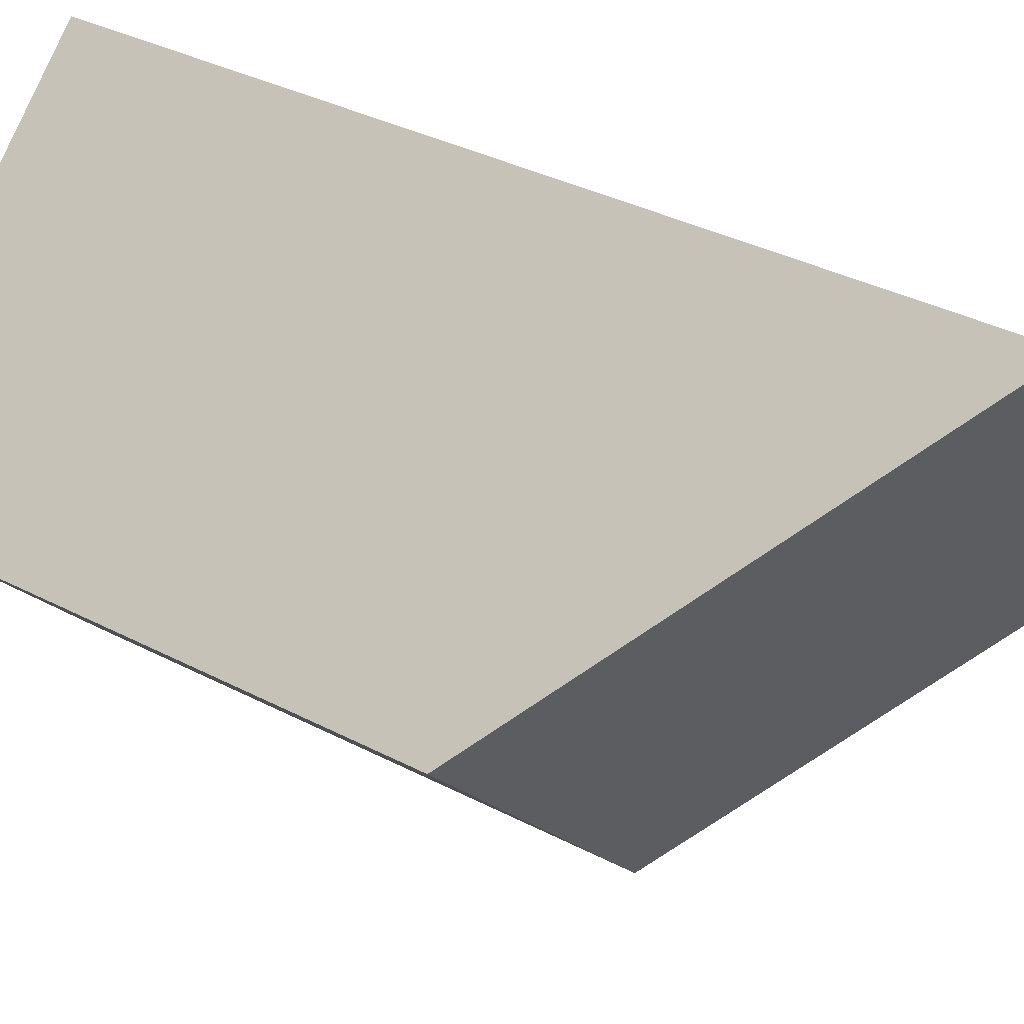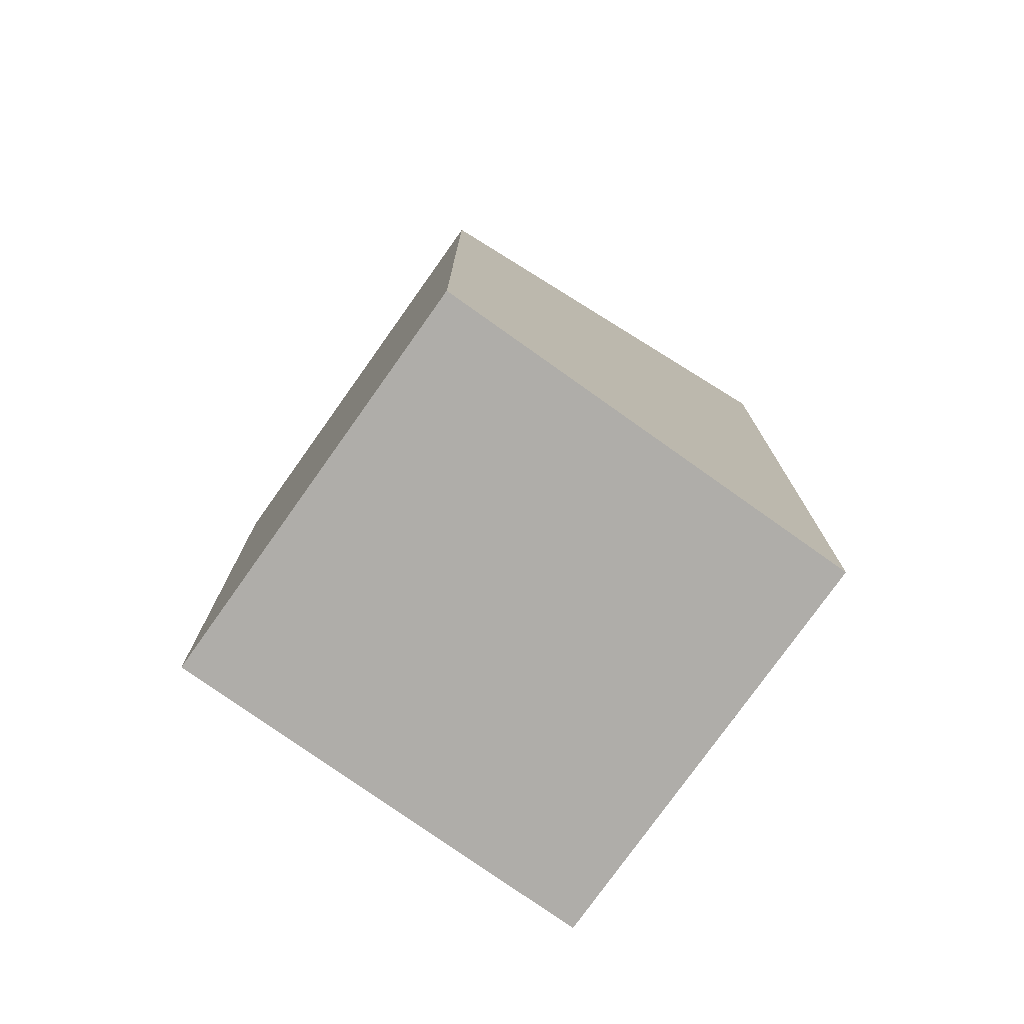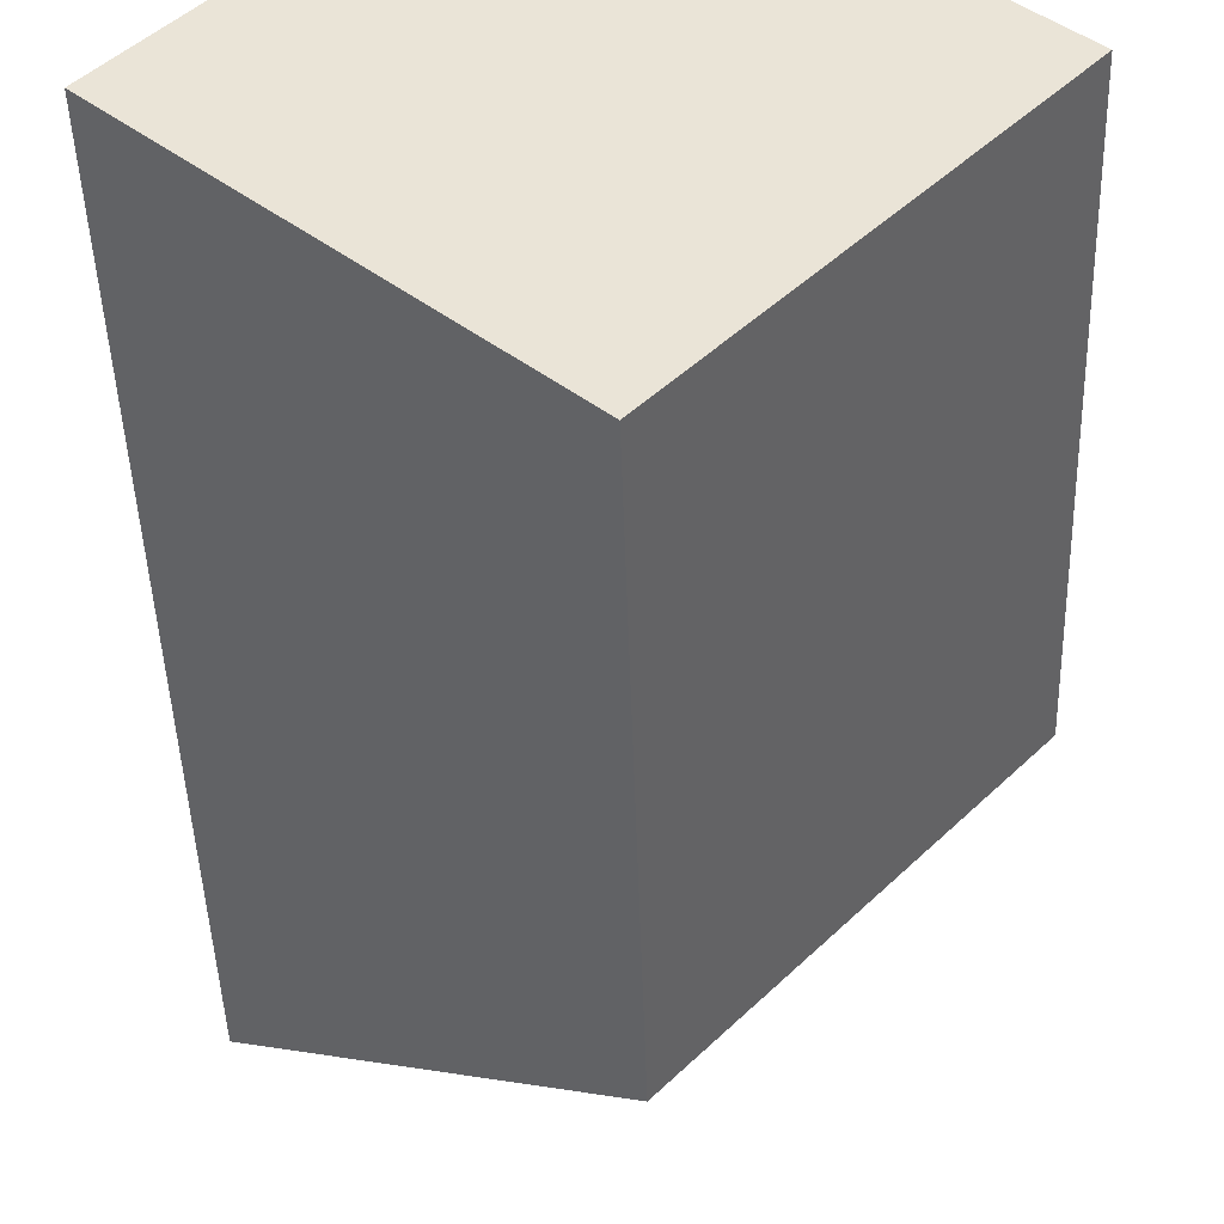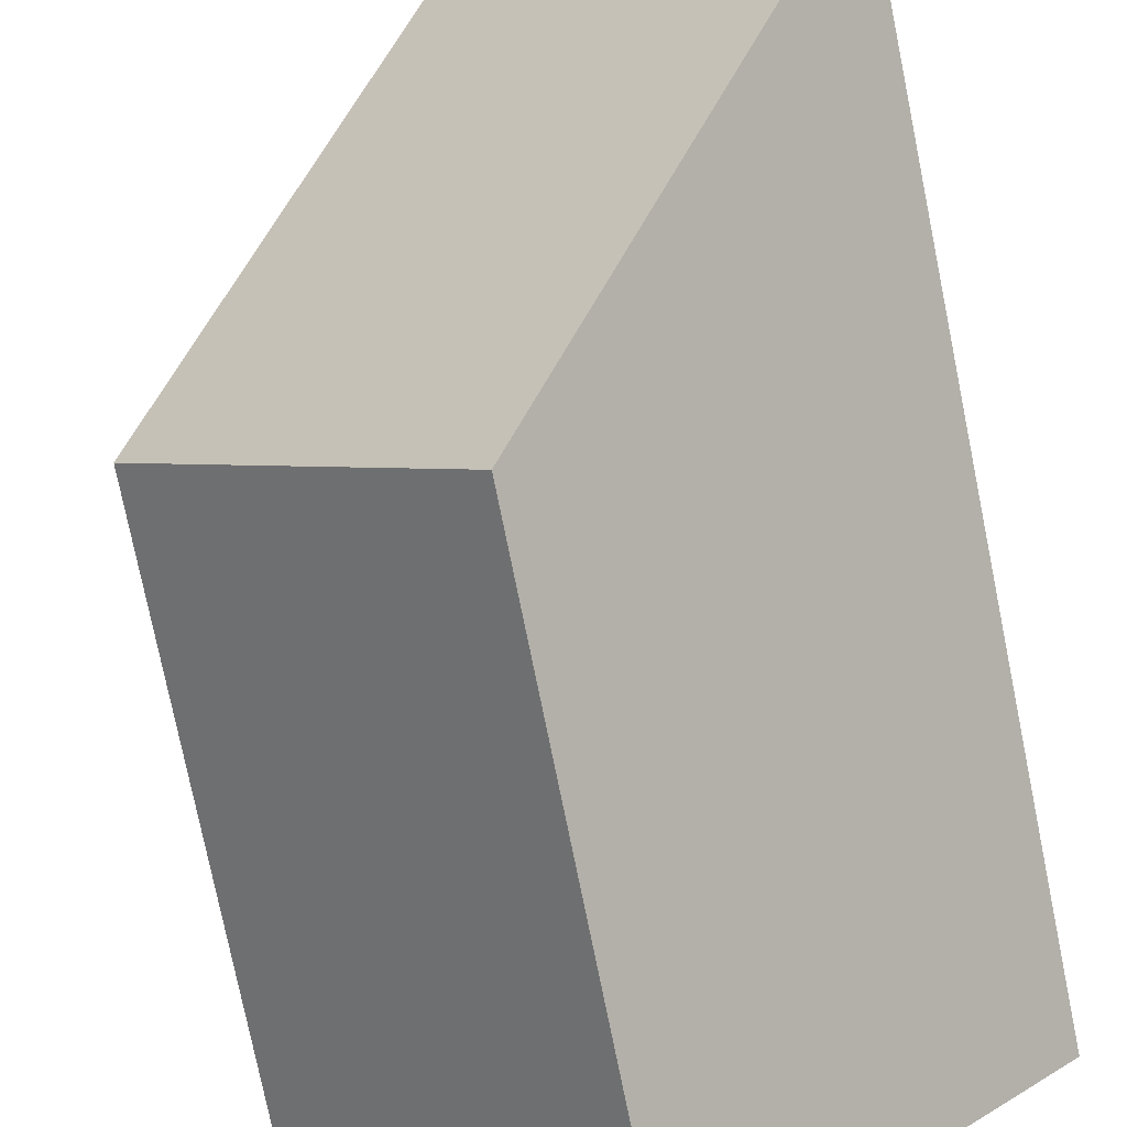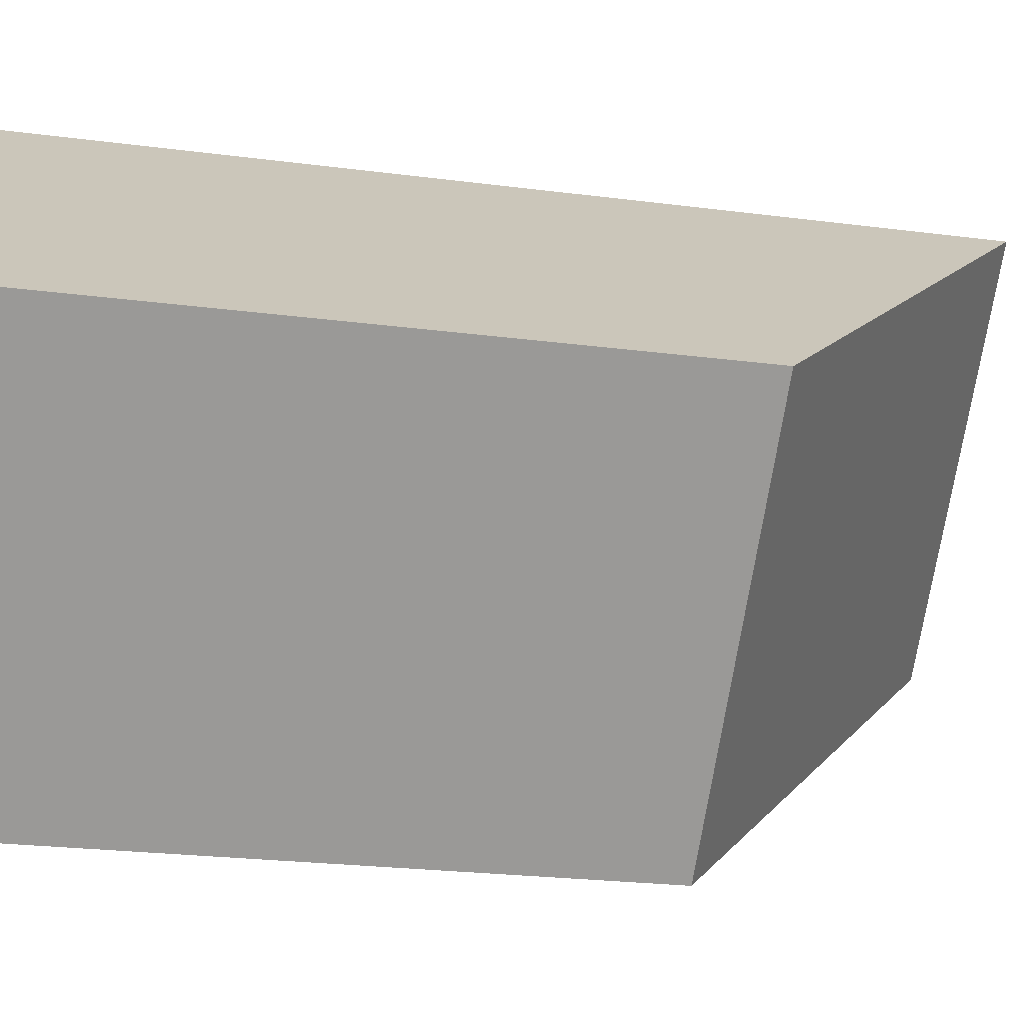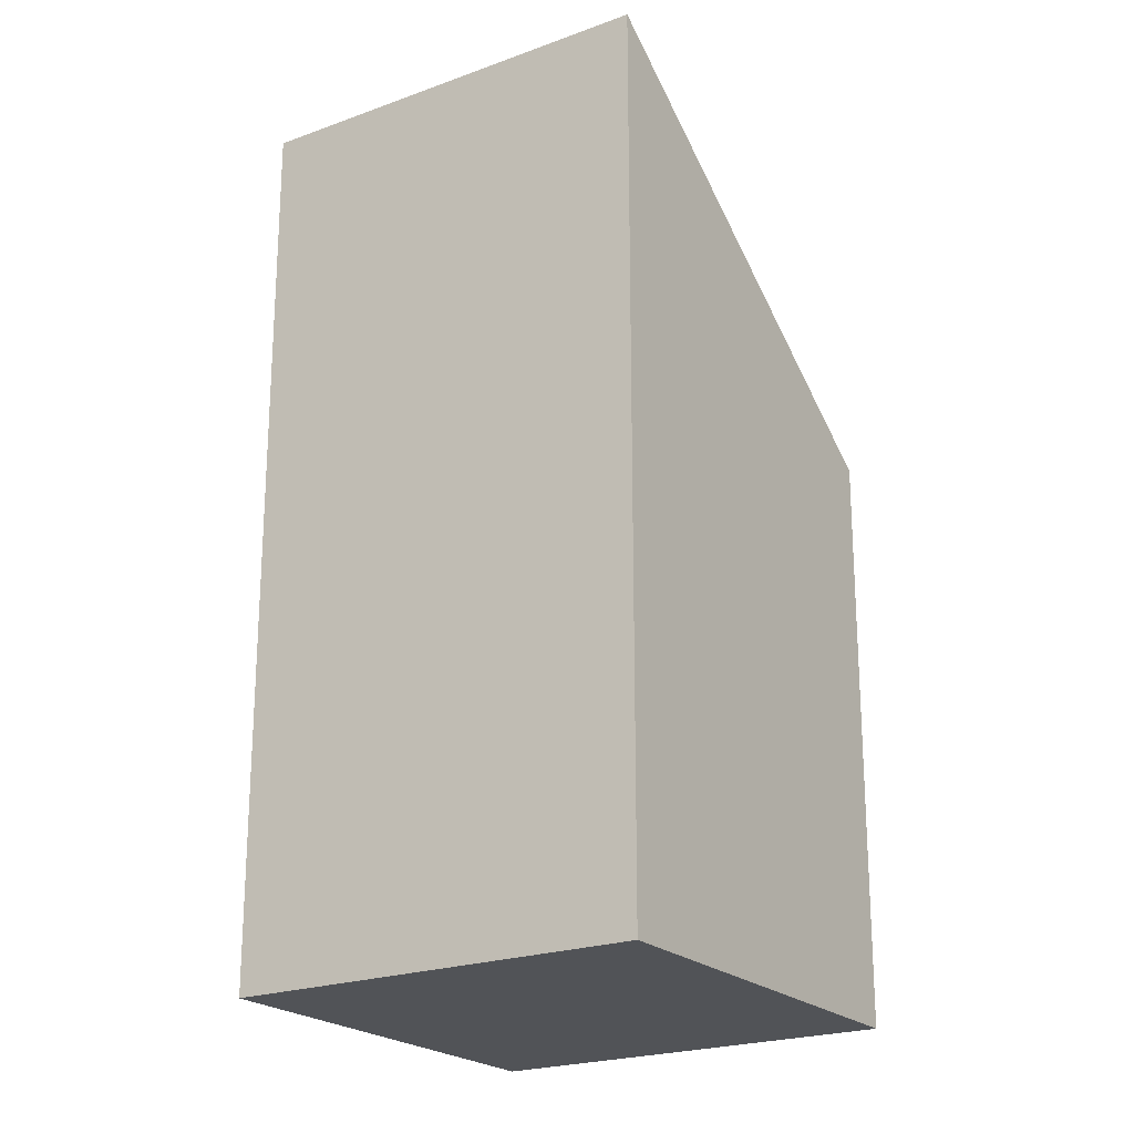
<metadata>
{"format":"obj","ext":"obj","renderer":"f3d","projection":"perspective","resolution":1024,"background":"white","views":[{"elev":35.5,"azim":124.6,"up":"+Z"},{"elev":-77.4,"azim":-172.6,"up":"+Y"},{"elev":-44.7,"azim":1.8,"up":"+Z"},{"elev":-77.0,"azim":-168.5,"up":"+Z"},{"elev":-22.1,"azim":76.9,"up":"+Z"},{"elev":-22.0,"azim":-14.3,"up":"+Y"}]}
</metadata>
<code>
v  2.792 5.069 -2.583
v  2.478 7.767 2.677
v  5.269 5.069 0.094
v  0 7.767 4.756e-16
v  5.269 -5.756e-18 0.094
v  2.792 1.582e-16 -2.583
v  0 0 0
v  2.478 -1.639e-16 2.677
g defaultobject
f 1 2 3
f 2 1 4
f 5 1 3
f 1 5 6
f 1 7 4
f 7 1 6
f 7 2 4
f 2 7 8
f 8 3 2
f 3 8 5
f 5 7 6
f 7 5 8

</code>
